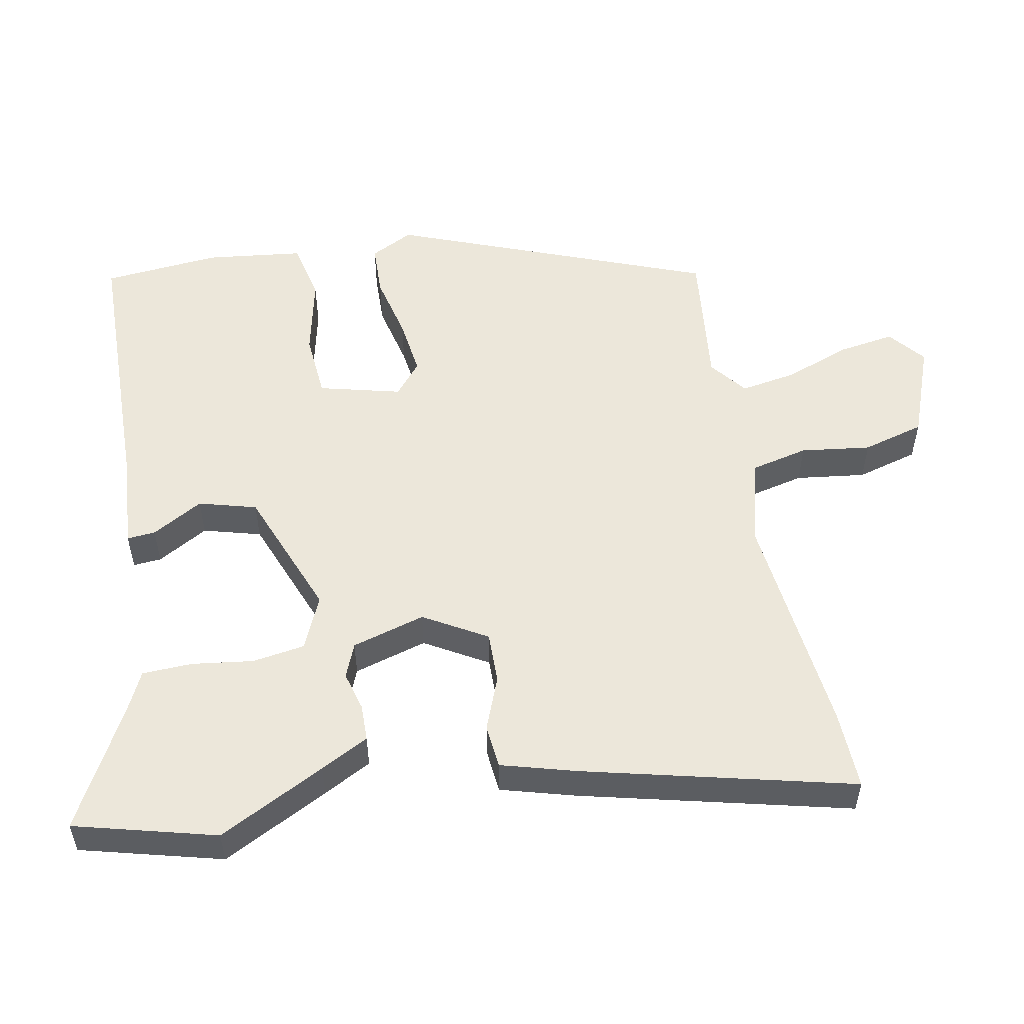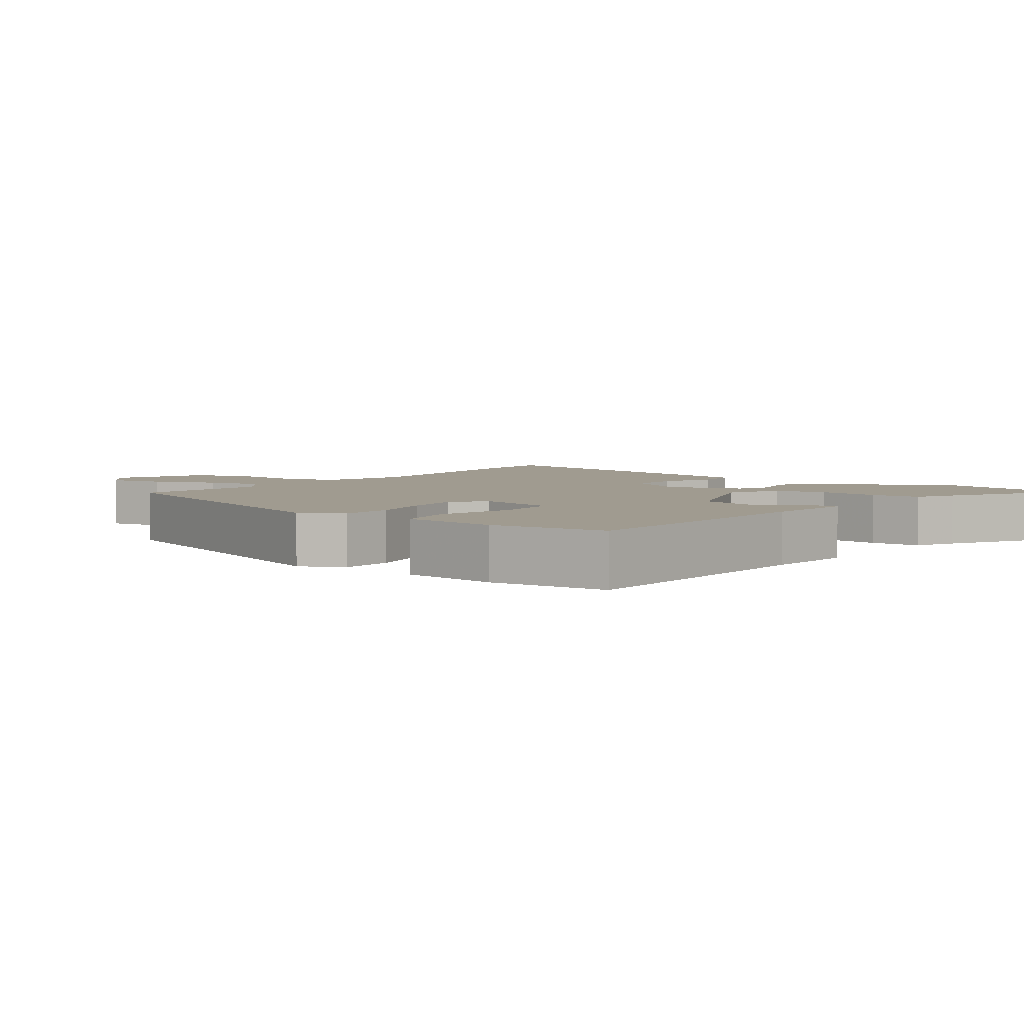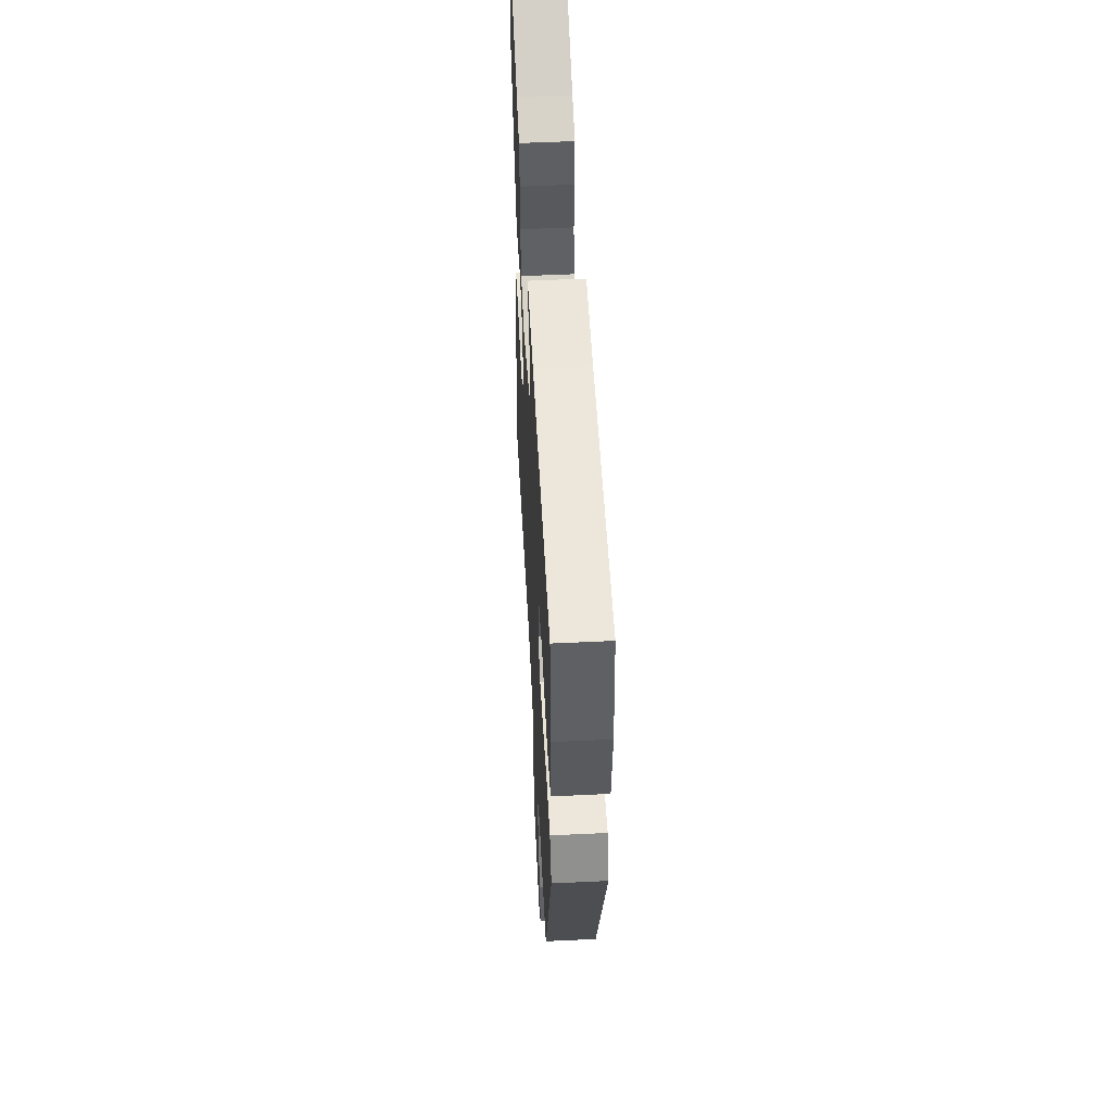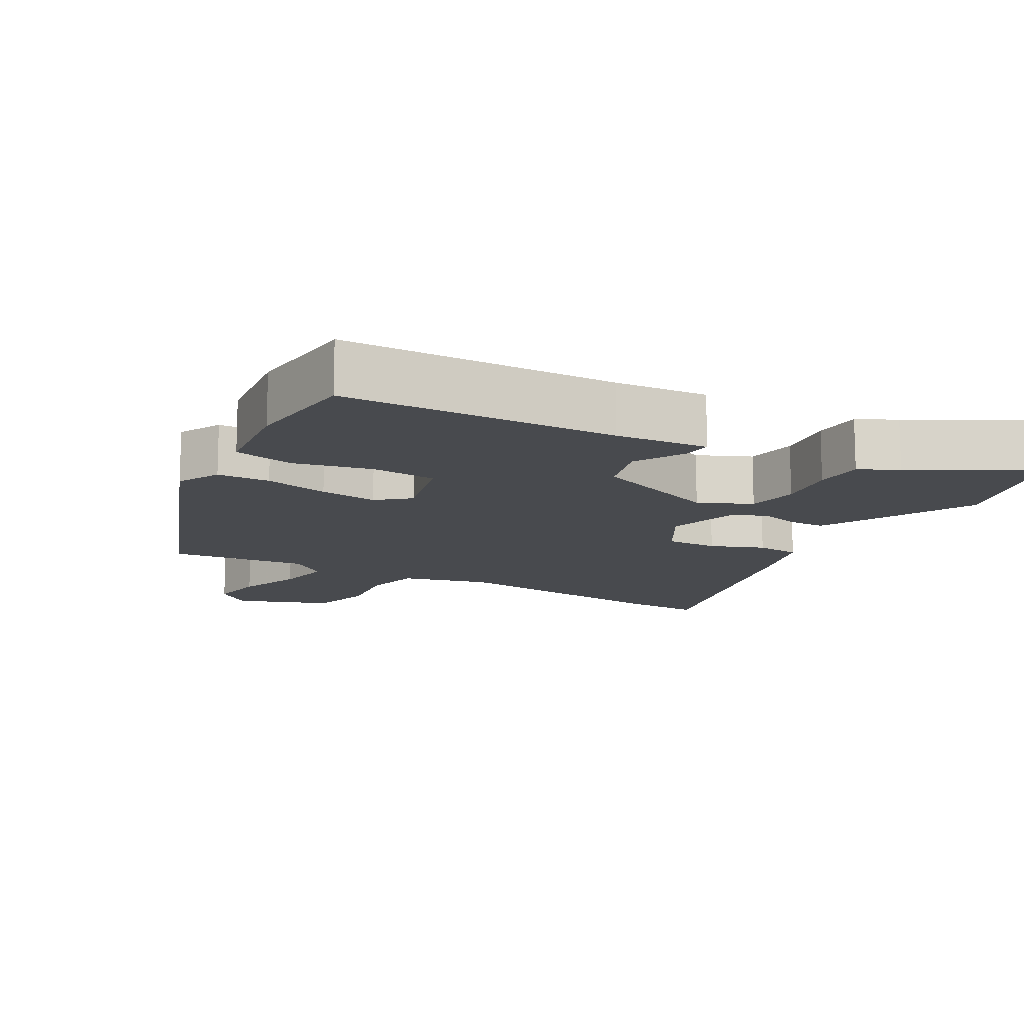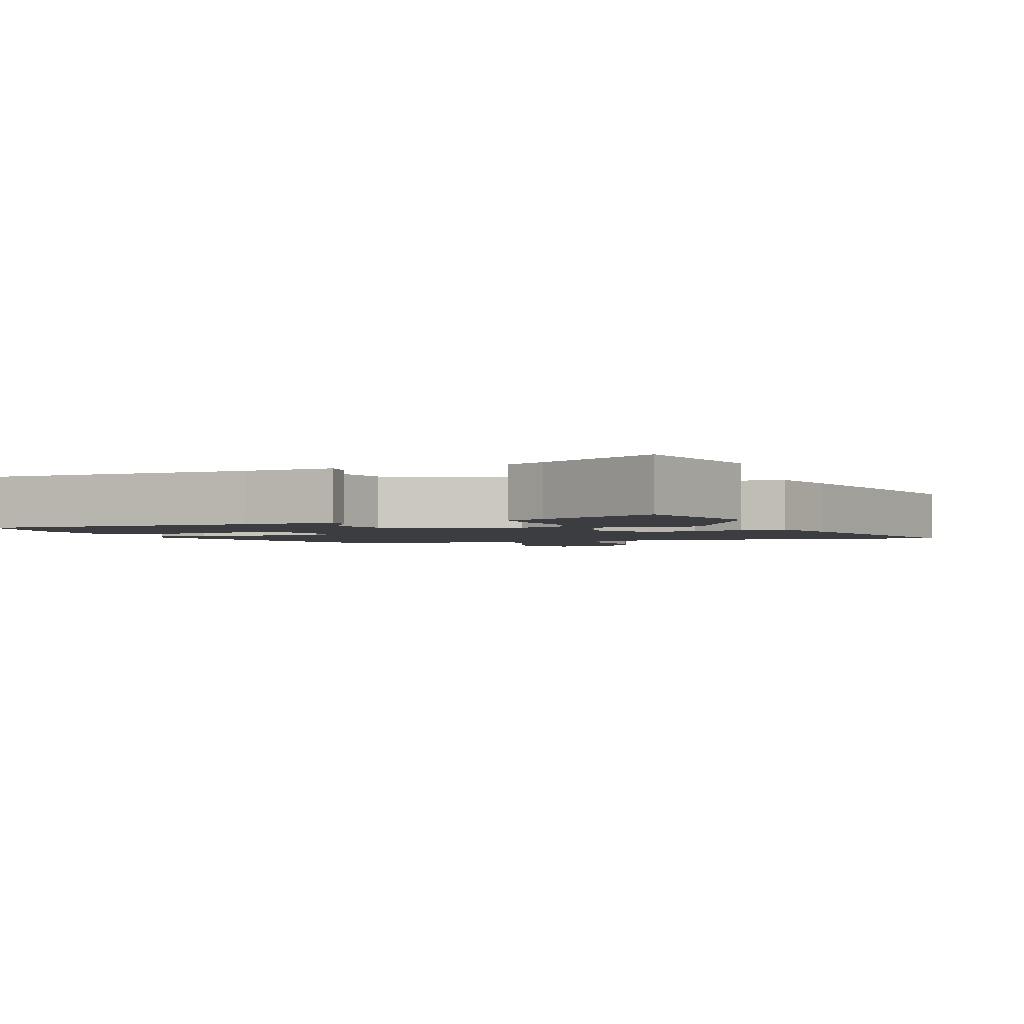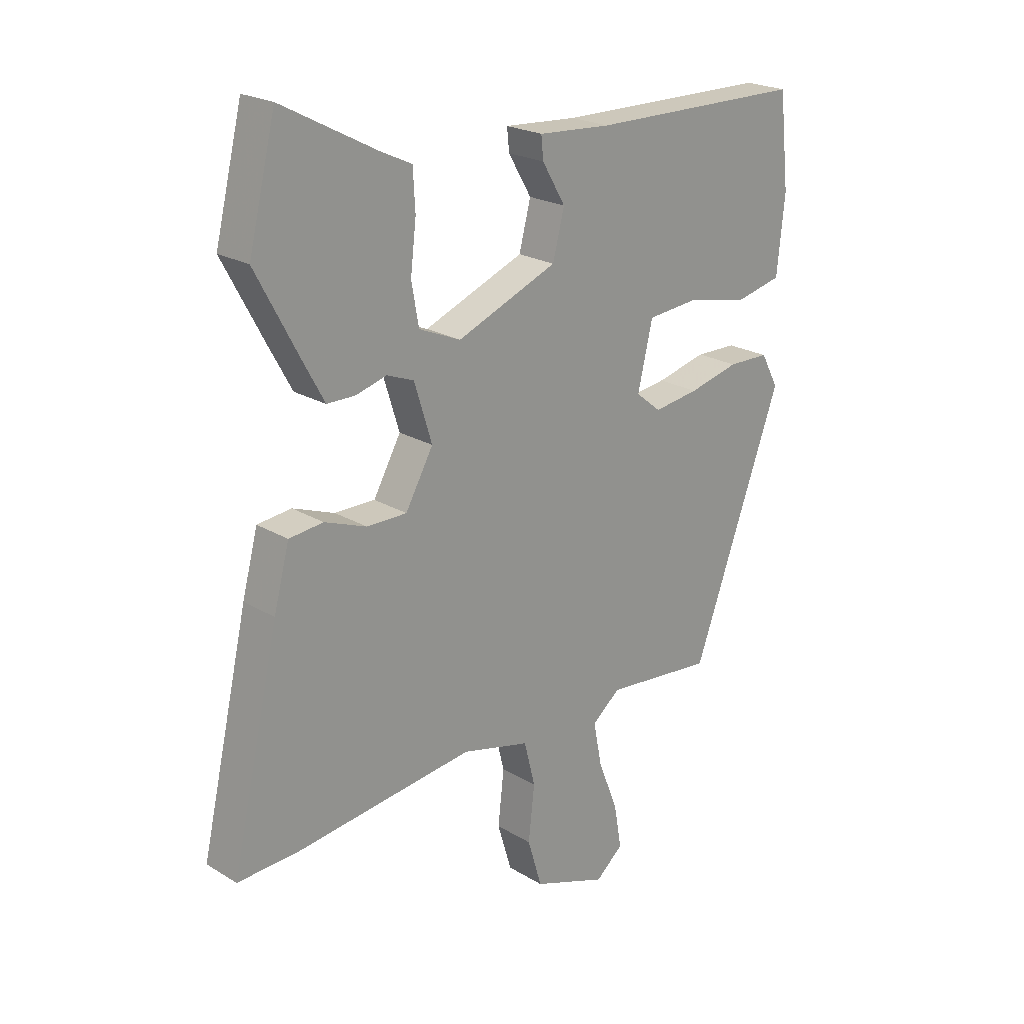
<metadata>
{"format":"obj","ext":"obj","renderer":"f3d","projection":"perspective","resolution":1024,"background":"white","views":[{"elev":54.0,"azim":80.3,"up":"+Y"},{"elev":4.2,"azim":-52.3,"up":"+Y"},{"elev":52.8,"azim":-93.0,"up":"+Z"},{"elev":-13.2,"azim":-28.3,"up":"+Y"},{"elev":-2.3,"azim":21.2,"up":"+Y"},{"elev":21.9,"azim":136.5,"up":"+Z"}]}
</metadata>
<code>
v -0.508 0.07 0.453
v -0.118 0.07 0.455
v 0.014 0.07 0.463
v 0.01 0.07 0.423
v -0.032 0.07 0.352
v -0.011 0.07 0.27
v 0.171 0.07 0.195
v 0.247 0.07 0.227
v 0.26 0.07 0.301
v 0.25 0.07 0.388
v 0.254 0.07 0.459
v 0.31 0.07 0.485
v 0.482 0.07 0.575
v 0.531 0.07 0.374
v 0.451 0.07 0.225
v 0.414 0.07 0.158
v 0.362 0.07 0.158
v 0.307 0.07 0.174
v 0.258 0.07 0.155
v 0.226 0.07 0.052
v 0.276 0.07 -0.038
v 0.349 0.07 -0.038
v 0.425 0.07 -0.01
v 0.487 0.07 -0.017
v 0.515 0.07 -0.124
v 0.601 0.07 -0.505
v 0.489 0.07 -0.499
v 0.166 0.07 -0.457
v 0.043 0.07 -0.487
v 0.023 0.07 -0.567
v 0.034 0.07 -0.666
v 0.008 0.07 -0.753
v -0.126 0.07 -0.8
v -0.176 0.07 -0.757
v -0.162 0.07 -0.677
v -0.126 0.07 -0.586
v -0.111 0.07 -0.507
v -0.162 0.07 -0.465
v -0.359 0.07 -0.483
v -0.522 0.07 -0.035
v -0.49 0.07 0.025
v -0.415 0.07 0.026
v -0.324 0.07 0.003
v -0.242 0.07 -0.009
v -0.196 0.07 0.028
v -0.223 0.07 0.144
v -0.315 0.07 0.153
v -0.427 0.07 0.13
v -0.512 0.07 0.15
v -0.526 0.07 0.288
v -0.508 0 0.453
v -0.118 0 0.455
v 0.014 0 0.463
v 0.01 0 0.423
v -0.032 0 0.352
v -0.011 0 0.27
v 0.171 0 0.195
v 0.247 0 0.227
v 0.26 0 0.301
v 0.25 0 0.388
v 0.254 0 0.459
v 0.31 0 0.485
v 0.482 0 0.575
v 0.531 0 0.374
v 0.451 0 0.225
v 0.414 0 0.158
v 0.362 0 0.158
v 0.307 0 0.174
v 0.258 0 0.155
v 0.226 0 0.052
v 0.276 0 -0.038
v 0.349 0 -0.038
v 0.425 0 -0.01
v 0.487 0 -0.017
v 0.515 0 -0.124
v 0.601 0 -0.505
v 0.489 0 -0.499
v 0.166 0 -0.457
v 0.043 0 -0.487
v 0.023 0 -0.567
v 0.034 0 -0.666
v 0.008 0 -0.753
v -0.126 0 -0.8
v -0.176 0 -0.757
v -0.162 0 -0.677
v -0.126 0 -0.586
v -0.111 0 -0.507
v -0.162 0 -0.465
v -0.359 0 -0.483
v -0.522 0 -0.035
v -0.49 0 0.025
v -0.415 0 0.026
v -0.324 0 0.003
v -0.242 0 -0.009
v -0.196 0 0.028
v -0.223 0 0.144
v -0.315 0 0.153
v -0.427 0 0.13
v -0.512 0 0.15
v -0.526 0 0.288
f 47 48 49 50
f 46 47 50 1
f 40 41 42 43
f 38 39 40 43
f 37 38 43 44
f 33 34 35 36
f 33 36 37
f 30 31 32 33
f 29 30 33 37
f 28 29 37 44
f 22 23 24 25
f 21 22 25 26
f 15 16 17 18
f 13 14 15 18
f 12 13 18 19
f 9 10 11 12
f 8 9 12 19
f 7 8 19 20
f 2 3 4 5
f 46 1 2 5
f 45 46 5 6
f 28 44 45
f 21 26 27 28
f 20 21 28 45
f 6 7 20 45
f 100 99 98 97
f 51 100 97 96
f 93 92 91 90
f 93 90 89 88
f 94 93 88 87
f 86 85 84 83
f 87 86 83
f 83 82 81 80
f 87 83 80 79
f 94 87 79 78
f 75 74 73 72
f 76 75 72 71
f 68 67 66 65
f 68 65 64 63
f 69 68 63 62
f 62 61 60 59
f 69 62 59 58
f 70 69 58 57
f 55 54 53 52
f 55 52 51 96
f 56 55 96 95
f 95 94 78
f 78 77 76 71
f 95 78 71 70
f 95 70 57 56
f 1 51 52 2
f 2 52 53 3
f 3 53 54 4
f 4 54 55 5
f 5 55 56 6
f 6 56 57 7
f 7 57 58 8
f 8 58 59 9
f 9 59 60 10
f 10 60 61 11
f 11 61 62 12
f 12 62 63 13
f 13 63 64 14
f 14 64 65 15
f 15 65 66 16
f 16 66 67 17
f 17 67 68 18
f 18 68 69 19
f 19 69 70 20
f 20 70 71 21
f 21 71 72 22
f 22 72 73 23
f 23 73 74 24
f 24 74 75 25
f 25 75 76 26
f 26 76 77 27
f 27 77 78 28
f 28 78 79 29
f 29 79 80 30
f 30 80 81 31
f 31 81 82 32
f 32 82 83 33
f 33 83 84 34
f 34 84 85 35
f 35 85 86 36
f 36 86 87 37
f 37 87 88 38
f 38 88 89 39
f 39 89 90 40
f 40 90 91 41
f 41 91 92 42
f 42 92 93 43
f 43 93 94 44
f 44 94 95 45
f 45 95 96 46
f 46 96 97 47
f 47 97 98 48
f 48 98 99 49
f 49 99 100 50
f 50 100 51 1

</code>
